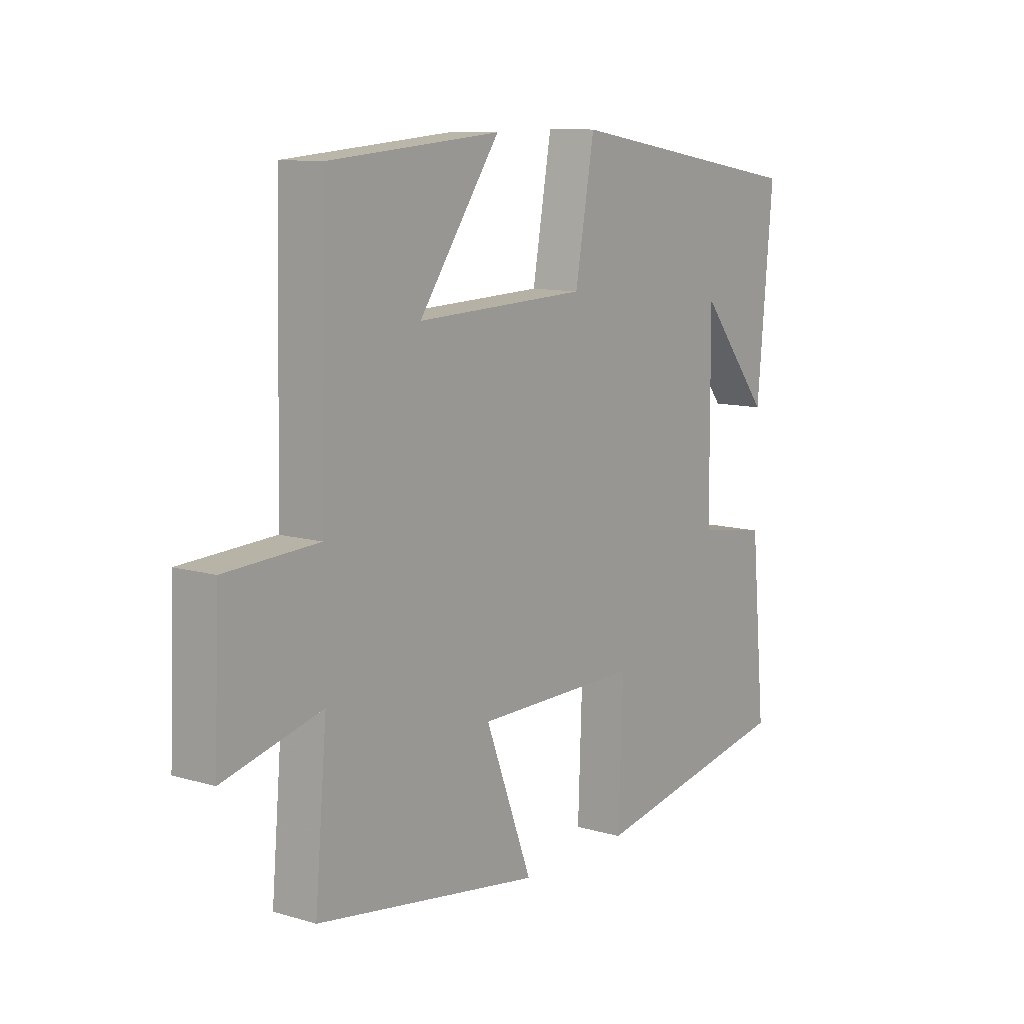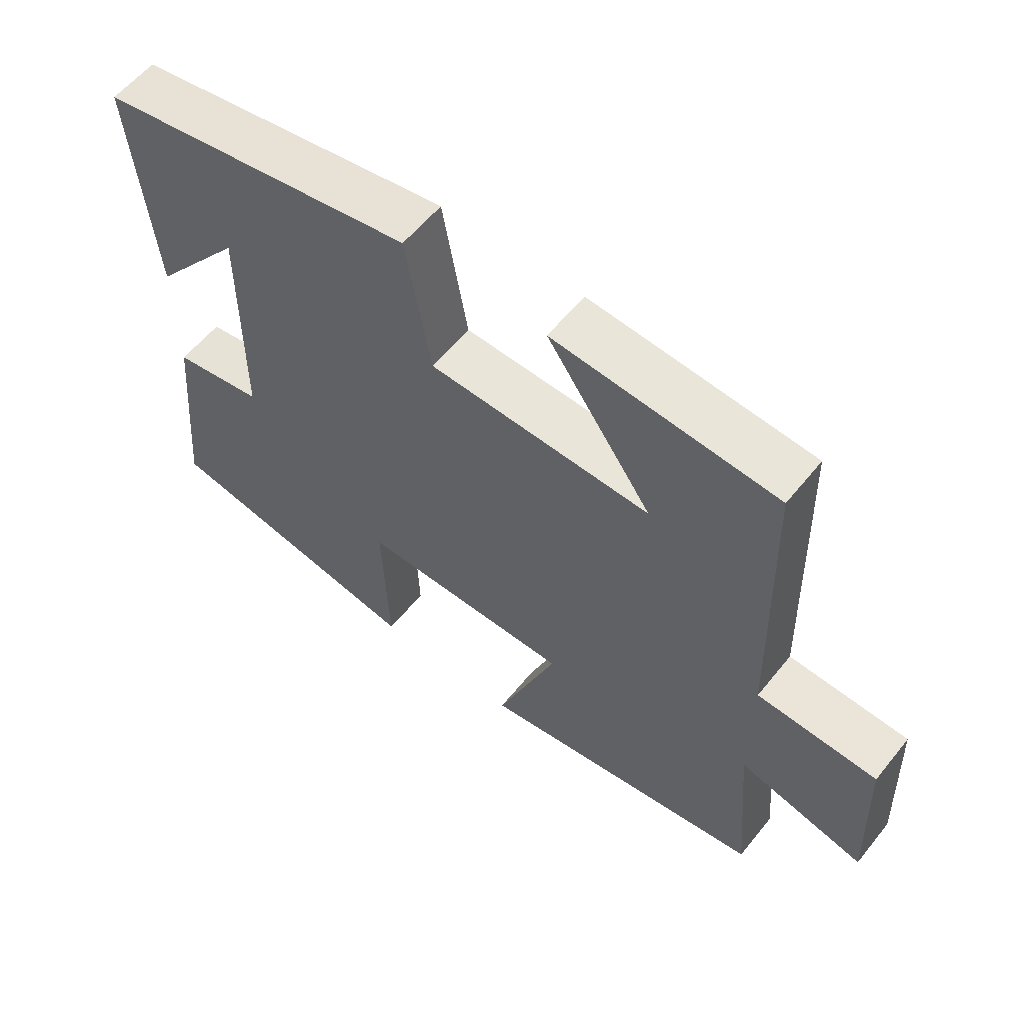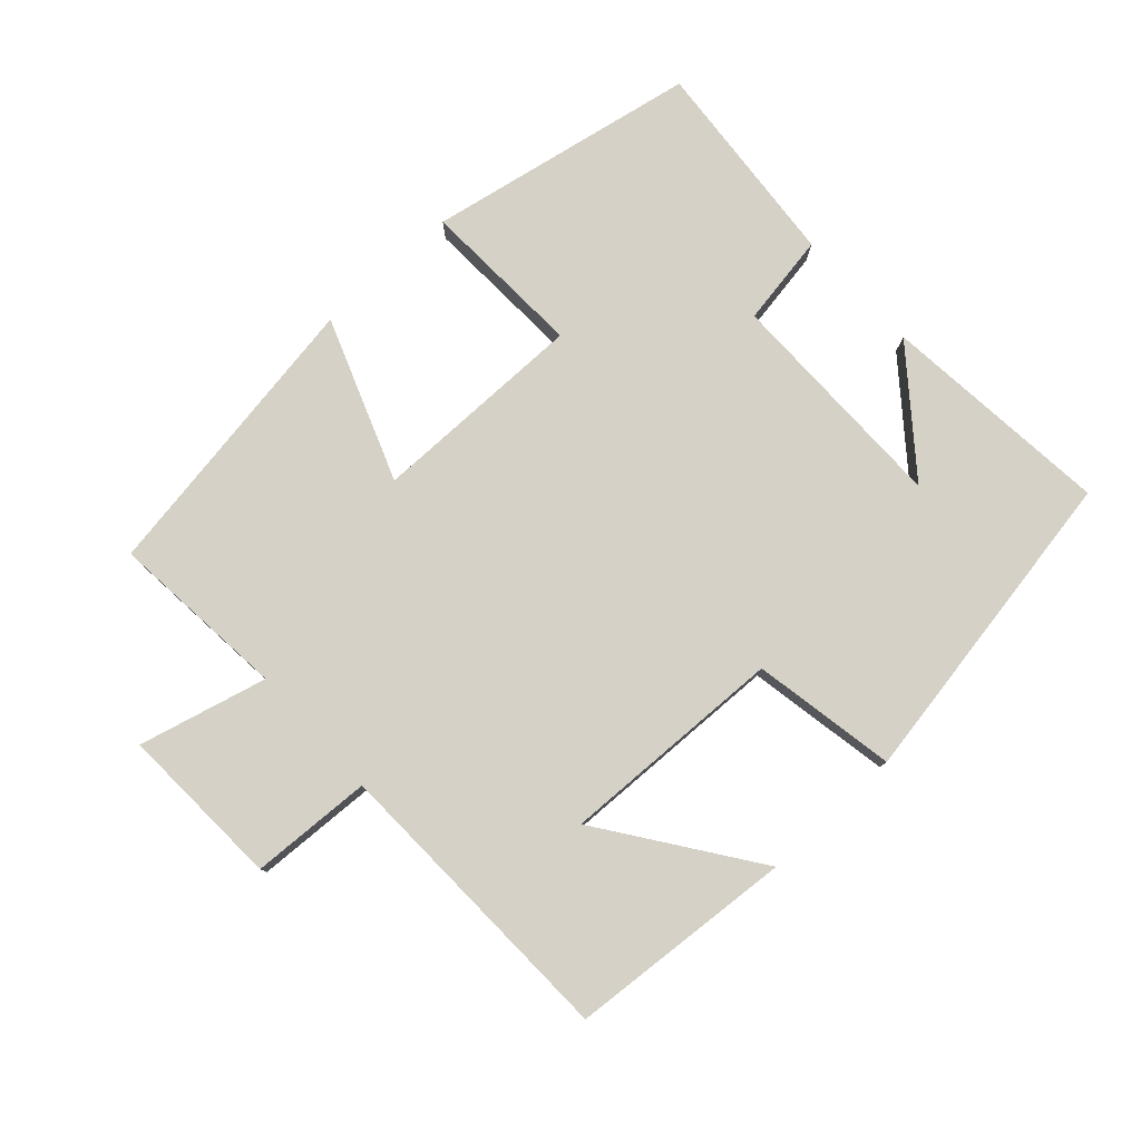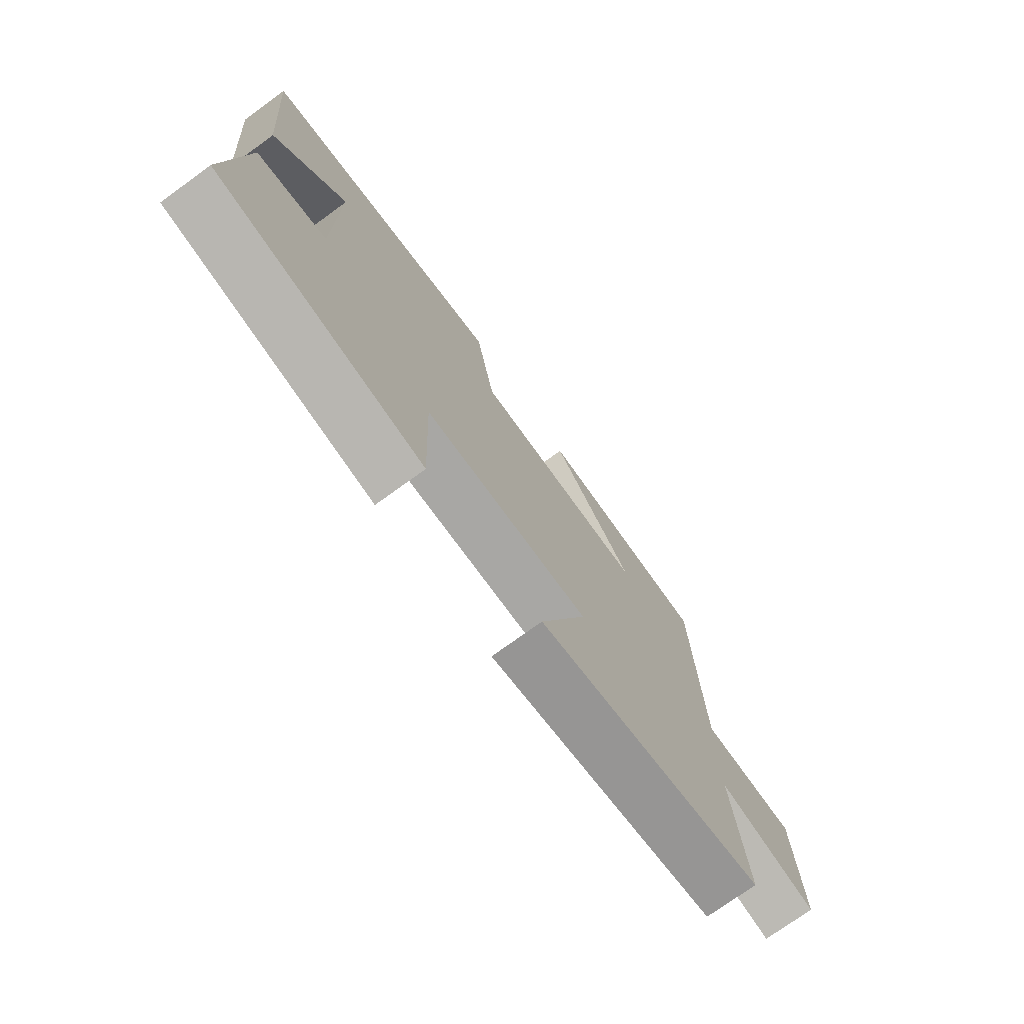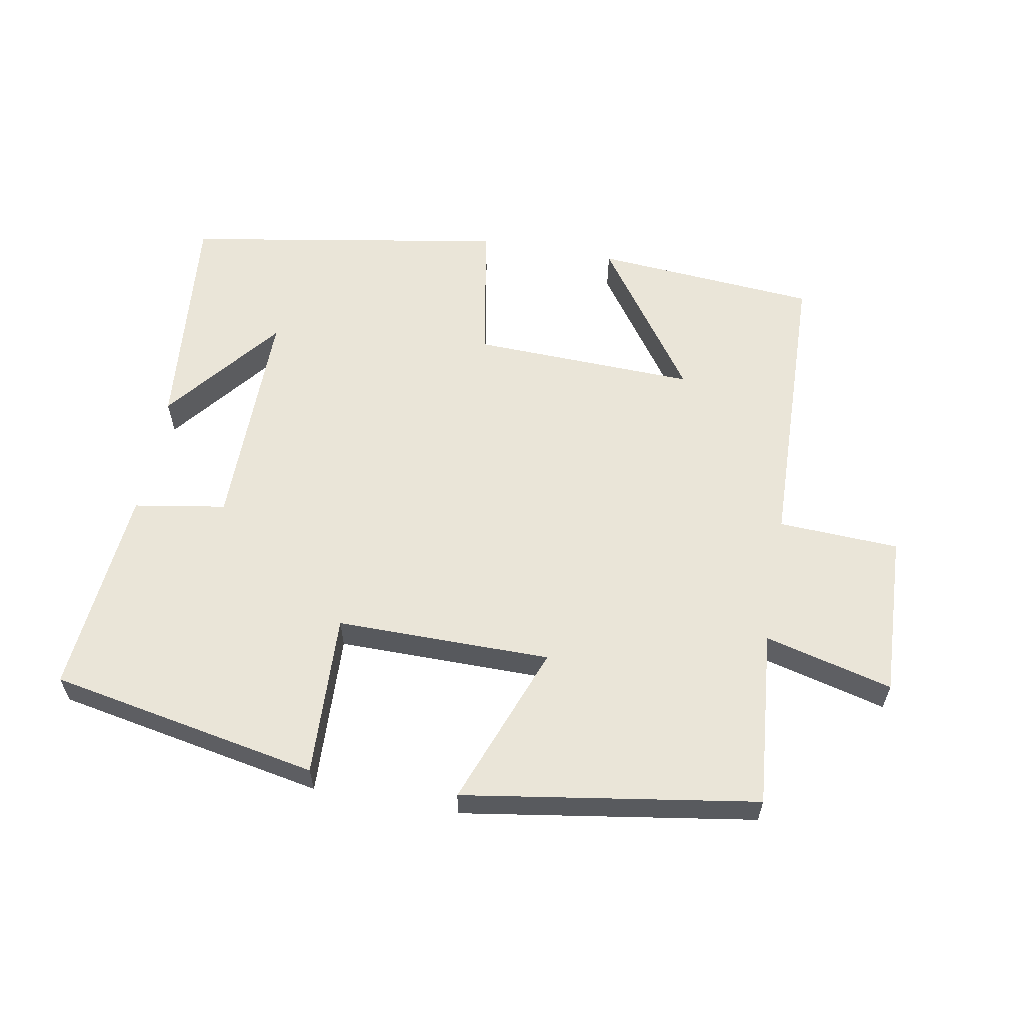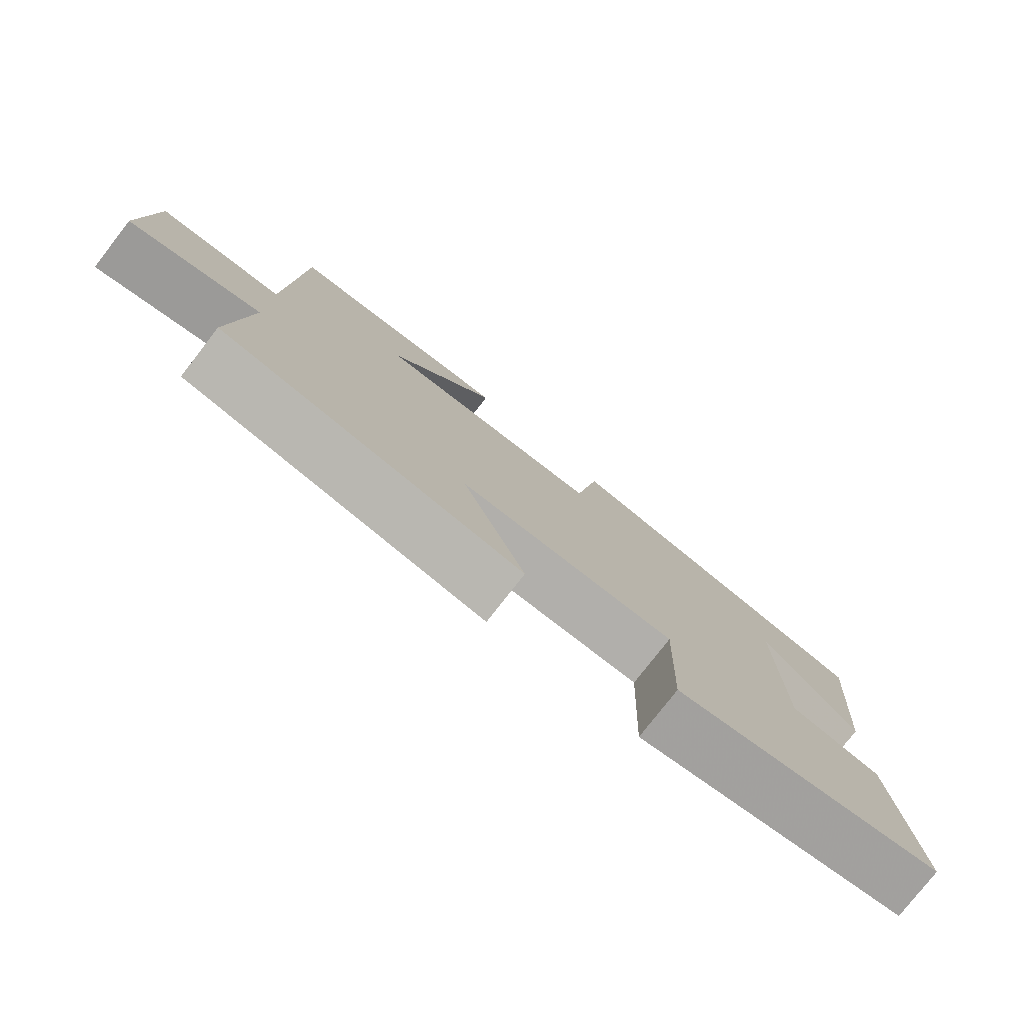
<metadata>
{"format":"obj","ext":"obj","renderer":"f3d","projection":"perspective","resolution":1024,"background":"white","views":[{"elev":10.6,"azim":-53.6,"up":"+Z"},{"elev":58.2,"azim":-141.5,"up":"+Z"},{"elev":79.0,"azim":-42.7,"up":"+Y"},{"elev":-74.3,"azim":126.0,"up":"+Z"},{"elev":59.5,"azim":-169.9,"up":"+Y"},{"elev":-78.3,"azim":-37.9,"up":"+Z"}]}
</metadata>
<code>
v 0.531 0.07 0.42
v 0.5 0.07 0.078
v 0.362 0.07 0.25
v 0.364 0.07 -0.09
v 0.5 0.07 -0.112
v 0.529 0.07 -0.423
v 0.13 0.07 -0.5
v 0.139 0.07 -0.258
v -0.179 0.07 -0.26
v -0.088 0.07 -0.5
v -0.523 0.07 -0.433
v -0.5 0.07 -0.17
v -0.689 0.07 -0.219
v -0.679 0.07 0.023
v -0.5 0.07 0.032
v -0.488 0.07 0.473
v -0.157 0.07 0.5
v -0.314 0.07 0.276
v 0.018 0.07 0.288
v 0.055 0.07 0.5
v 0.531 0 0.42
v 0.5 0 0.078
v 0.362 0 0.25
v 0.364 0 -0.09
v 0.5 0 -0.112
v 0.529 0 -0.423
v 0.13 0 -0.5
v 0.139 0 -0.258
v -0.179 0 -0.26
v -0.088 0 -0.5
v -0.523 0 -0.433
v -0.5 0 -0.17
v -0.689 0 -0.219
v -0.679 0 0.023
v -0.5 0 0.032
v -0.488 0 0.473
v -0.157 0 0.5
v -0.314 0 0.276
v 0.018 0 0.288
v 0.055 0 0.5
f 19 20 1
f 15 16 17 18
f 15 18 19
f 12 13 14 15
f 12 15 19 1
f 9 10 11 12
f 8 9 12
f 5 6 7 8
f 4 5 8 12
f 3 4 12
f 1 2 3
f 1 3 12
f 21 40 39
f 38 37 36 35
f 39 38 35
f 35 34 33 32
f 21 39 35 32
f 32 31 30 29
f 32 29 28
f 28 27 26 25
f 32 28 25 24
f 32 24 23
f 23 22 21
f 32 23 21
f 1 21 22 2
f 2 22 23 3
f 3 23 24 4
f 4 24 25 5
f 5 25 26 6
f 6 26 27 7
f 7 27 28 8
f 8 28 29 9
f 9 29 30 10
f 10 30 31 11
f 11 31 32 12
f 12 32 33 13
f 13 33 34 14
f 14 34 35 15
f 15 35 36 16
f 16 36 37 17
f 17 37 38 18
f 18 38 39 19
f 19 39 40 20
f 20 40 21 1

</code>
